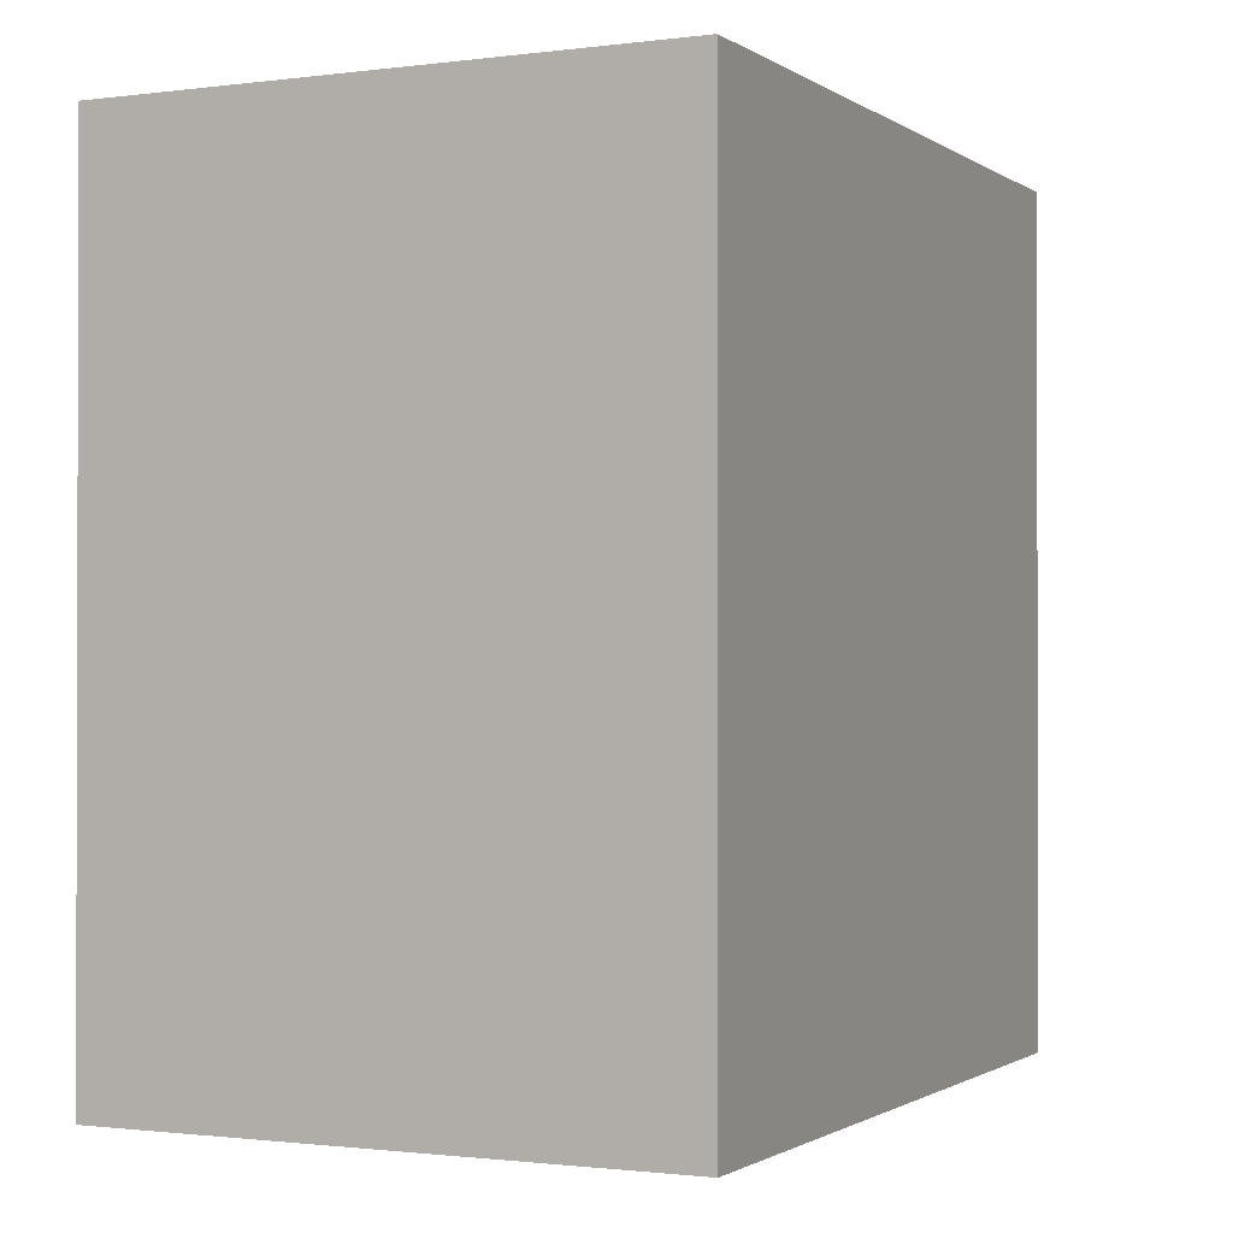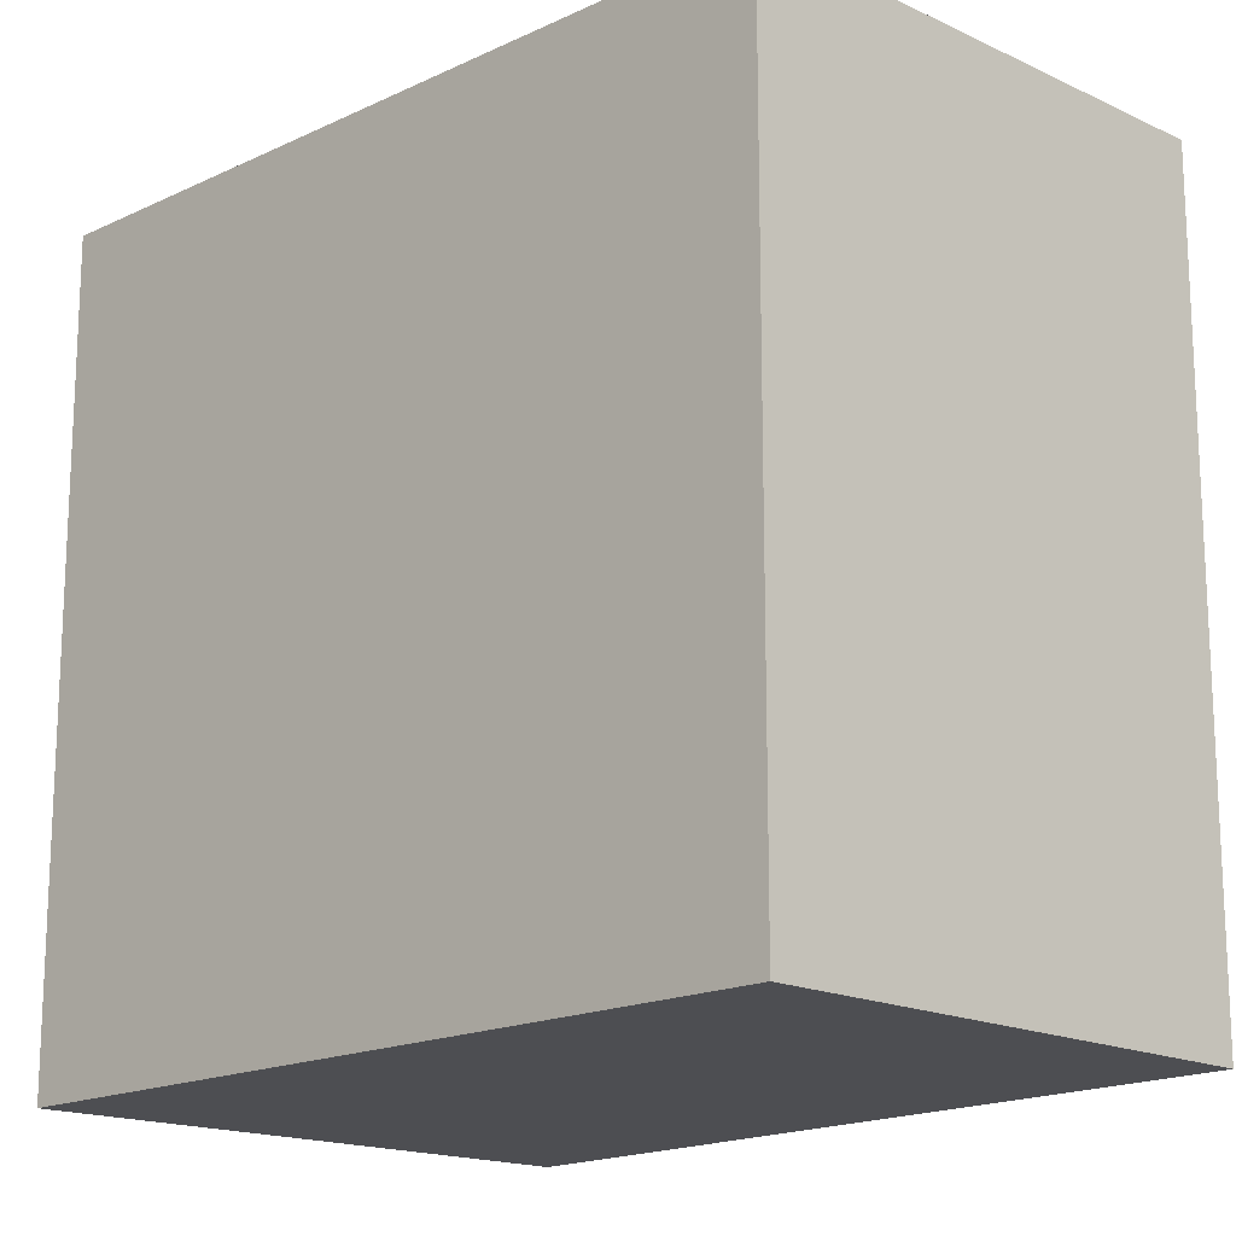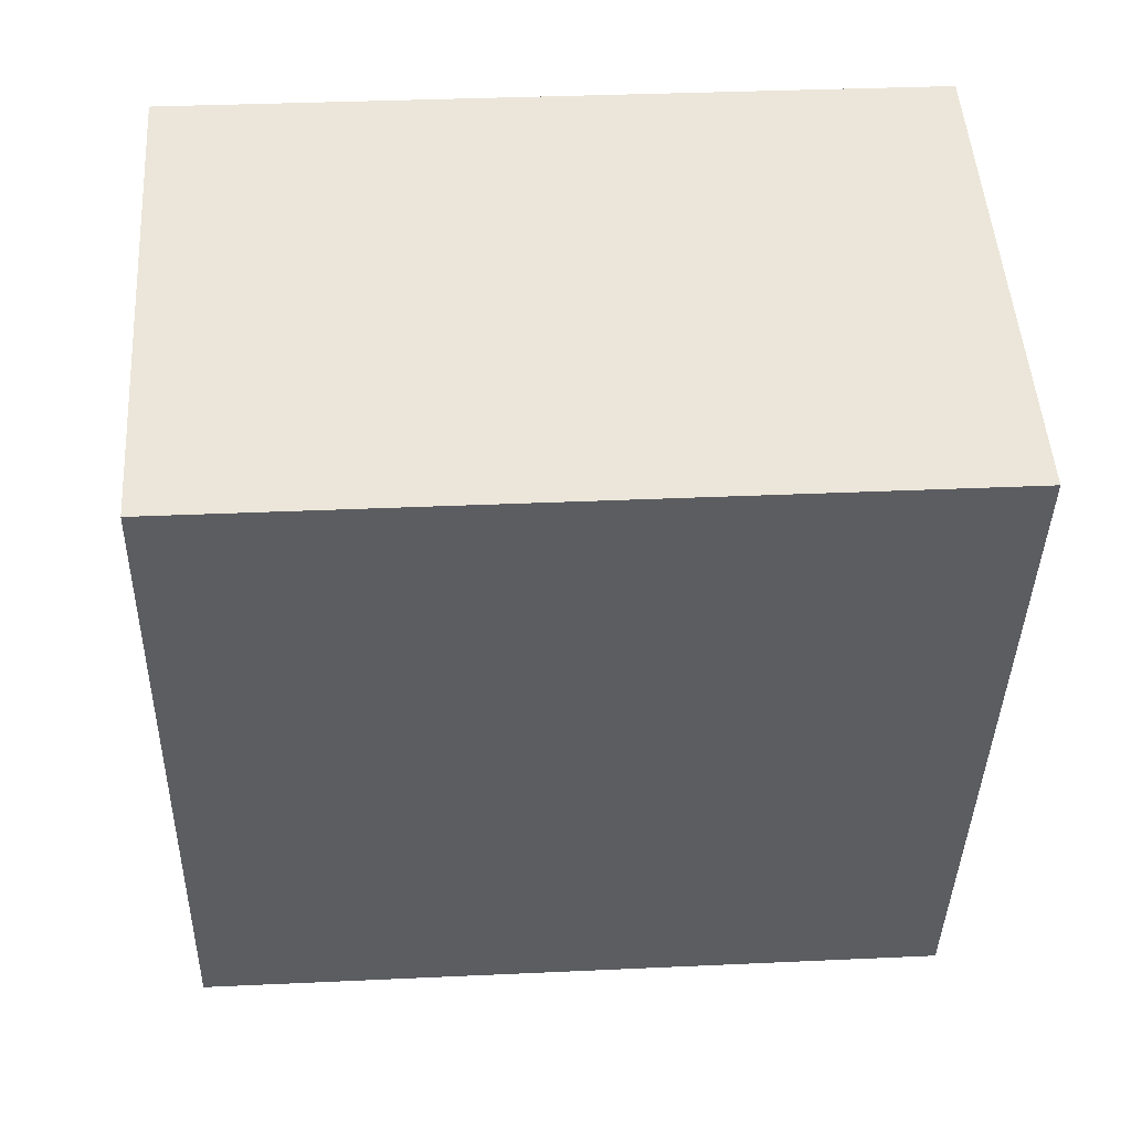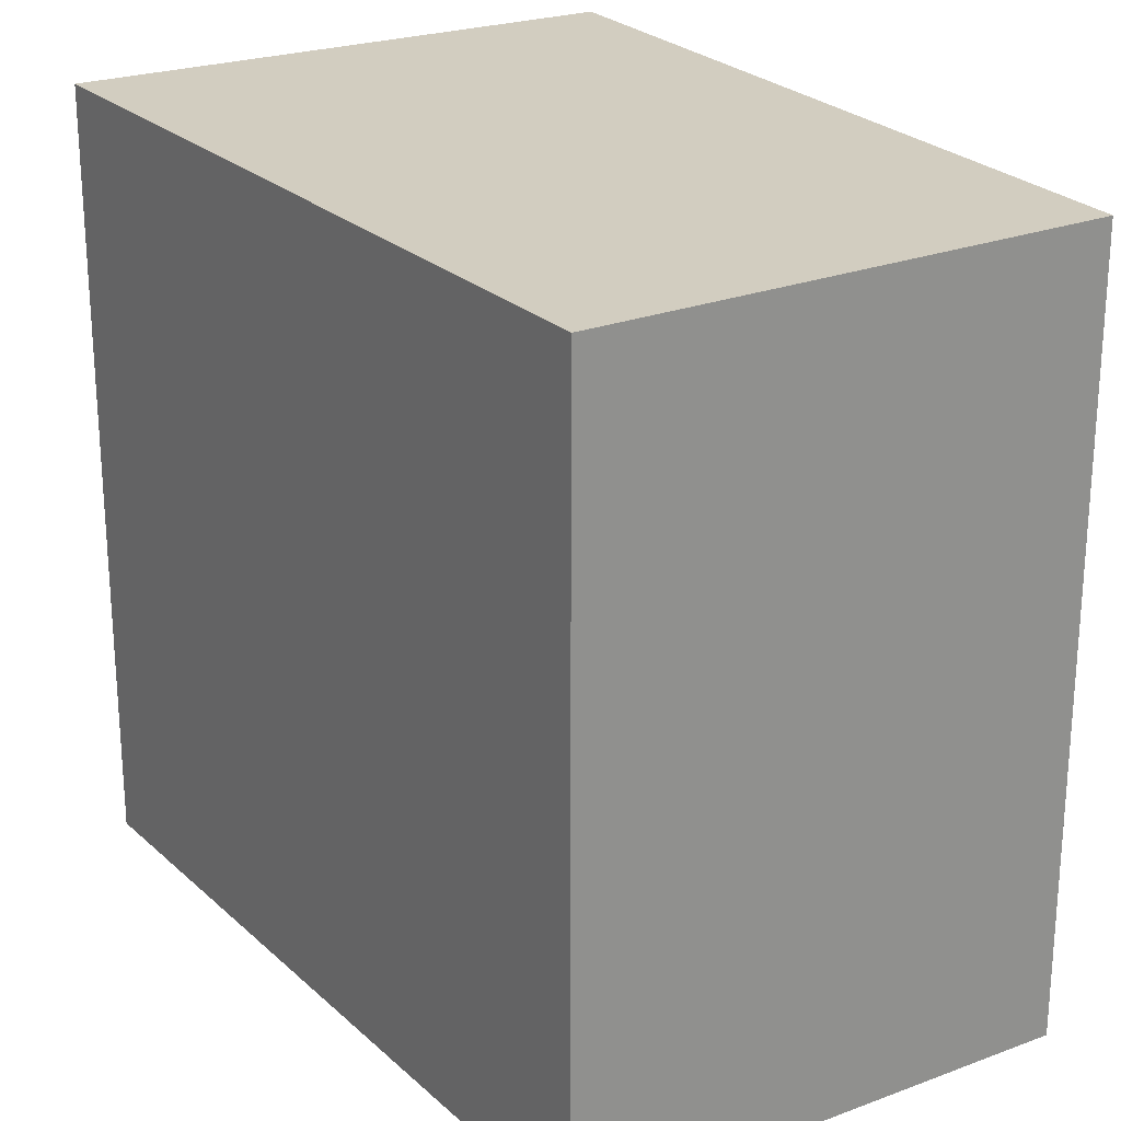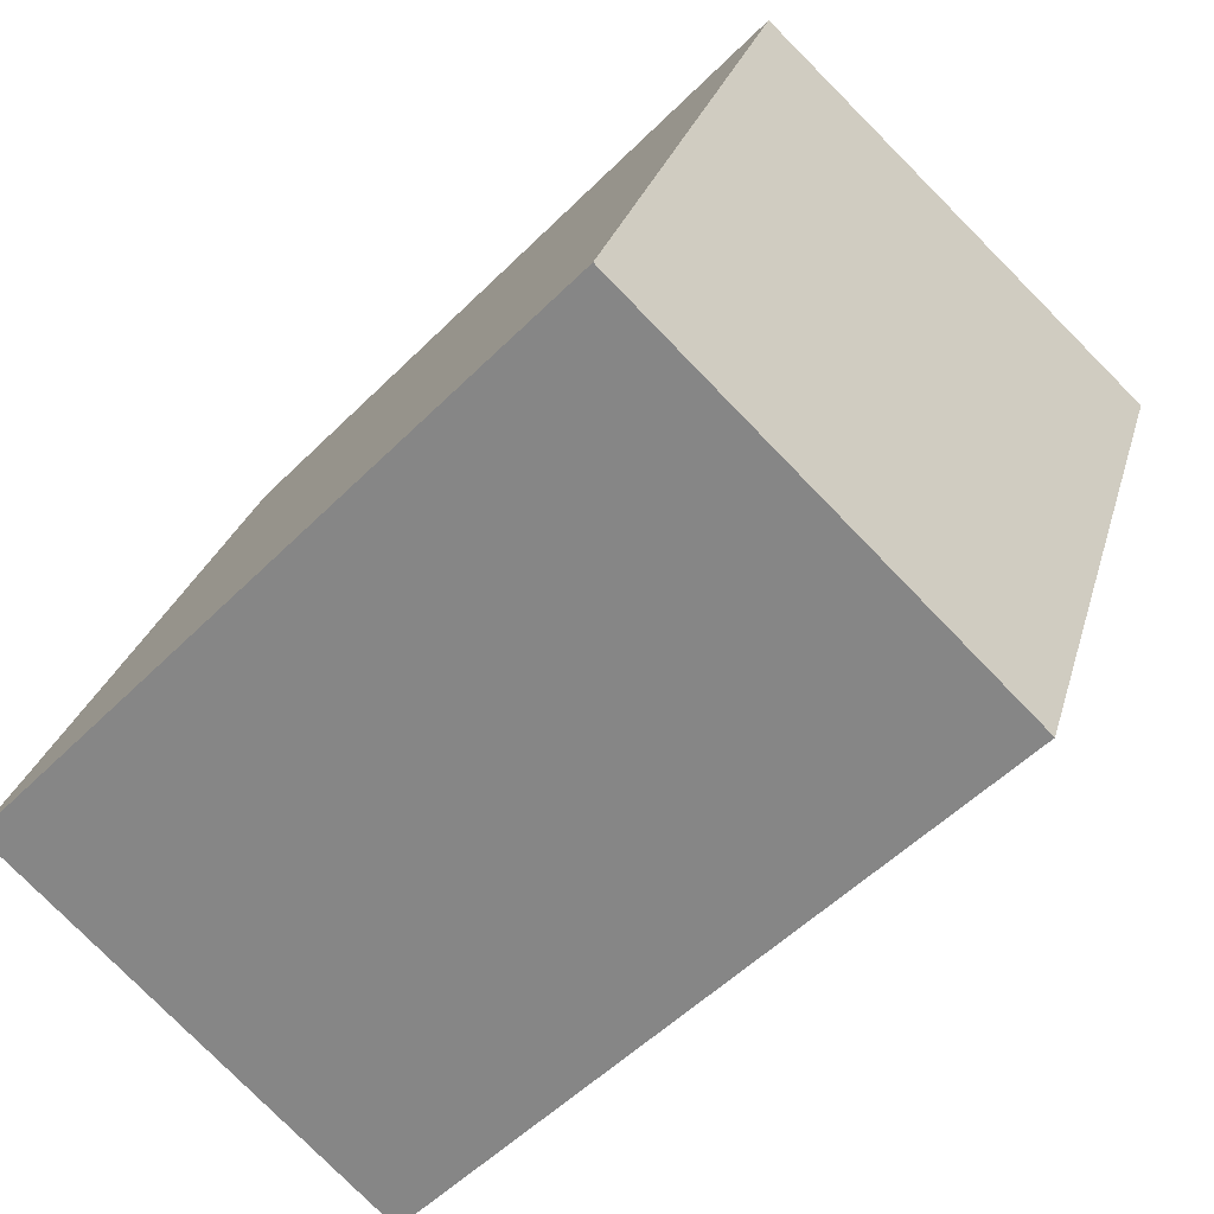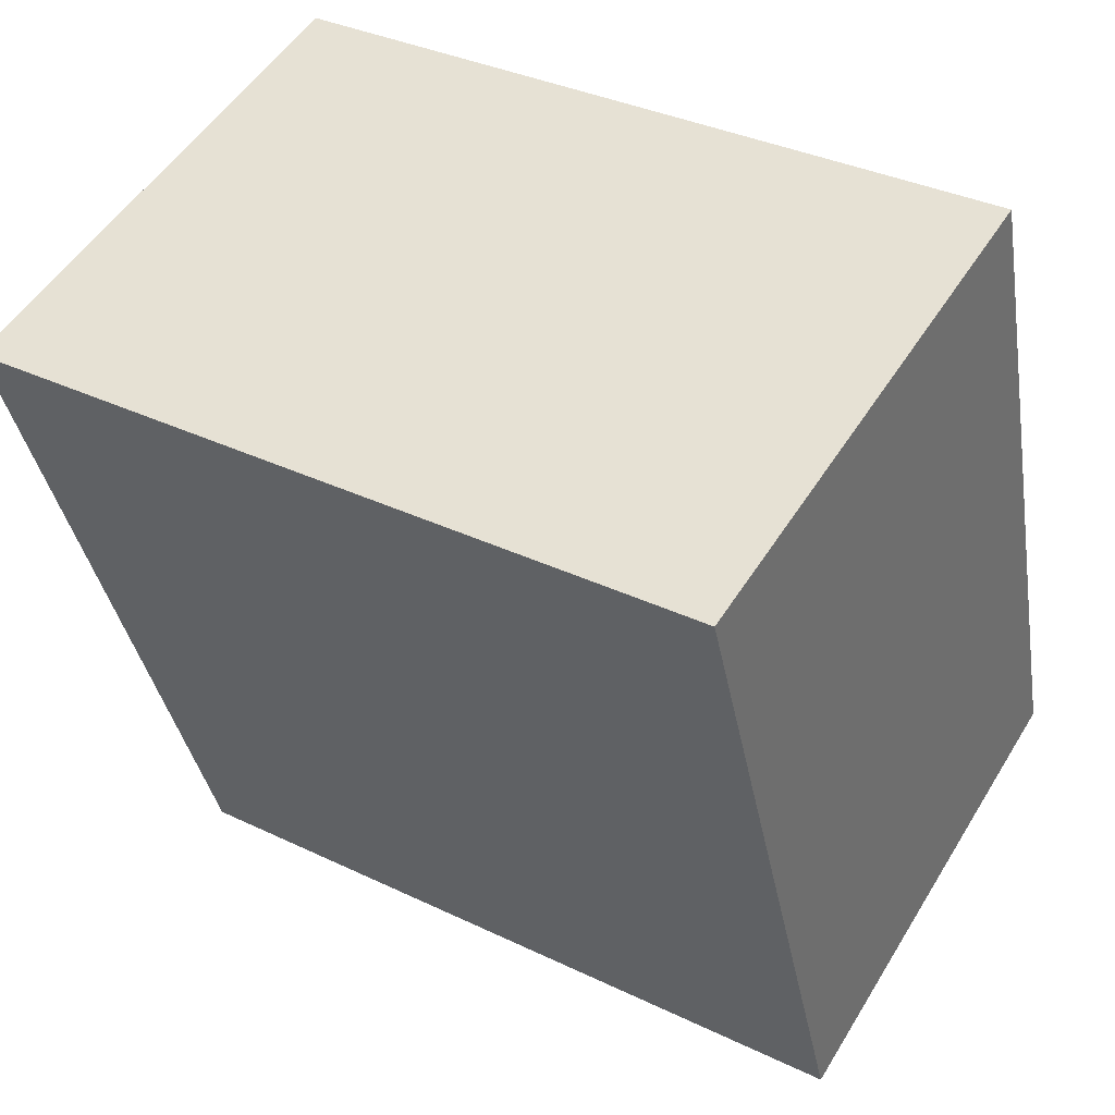
<metadata>
{"format":"obj","ext":"obj","renderer":"f3d","projection":"perspective","resolution":1024,"background":"white","views":[{"elev":-1.0,"azim":42.9,"up":"+Y"},{"elev":-17.2,"azim":153.4,"up":"+Y"},{"elev":32.8,"azim":86.3,"up":"+Z"},{"elev":24.7,"azim":165.2,"up":"+Y"},{"elev":-52.8,"azim":-43.2,"up":"+Z"},{"elev":35.3,"azim":122.5,"up":"+Z"}]}
</metadata>
<code>
v  2.718 4.331 -0.834
v  1.287 4.331 4.089
v  4.225 4.331 3.339
v  0 4.331 2.652e-16
v  2.718 5.107e-17 -0.834
v  0 0 0
v  1.287 -2.504e-16 4.089
v  4.225 -2.045e-16 3.339
g defaultobject
f 1 2 3
f 2 1 4
f 5 4 1
f 4 5 6
f 6 2 4
f 2 6 7
f 7 3 2
f 3 7 8
f 8 1 3
f 1 8 5
f 5 7 6
f 7 5 8

</code>
